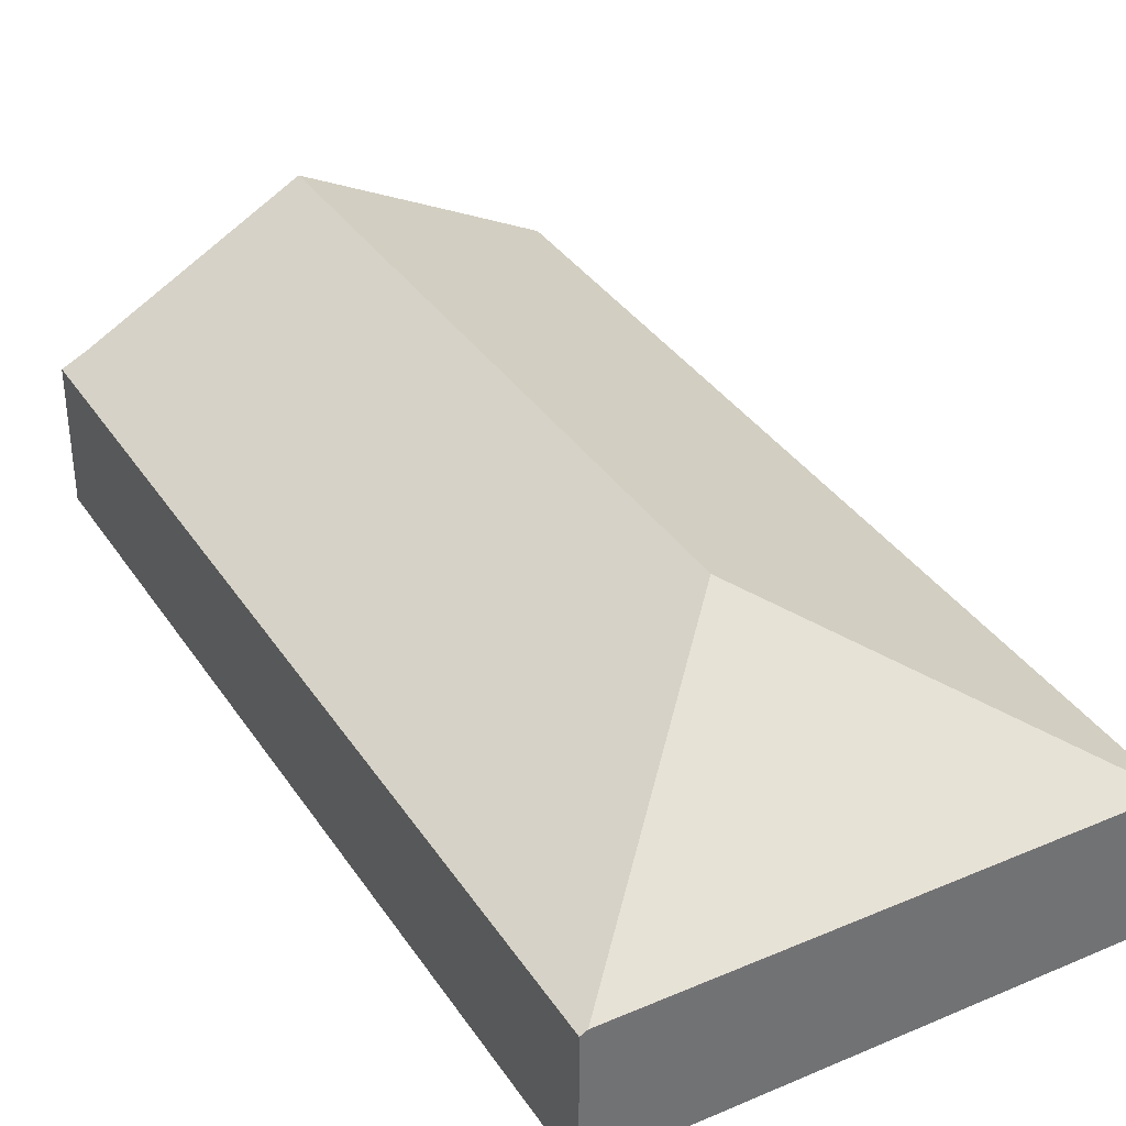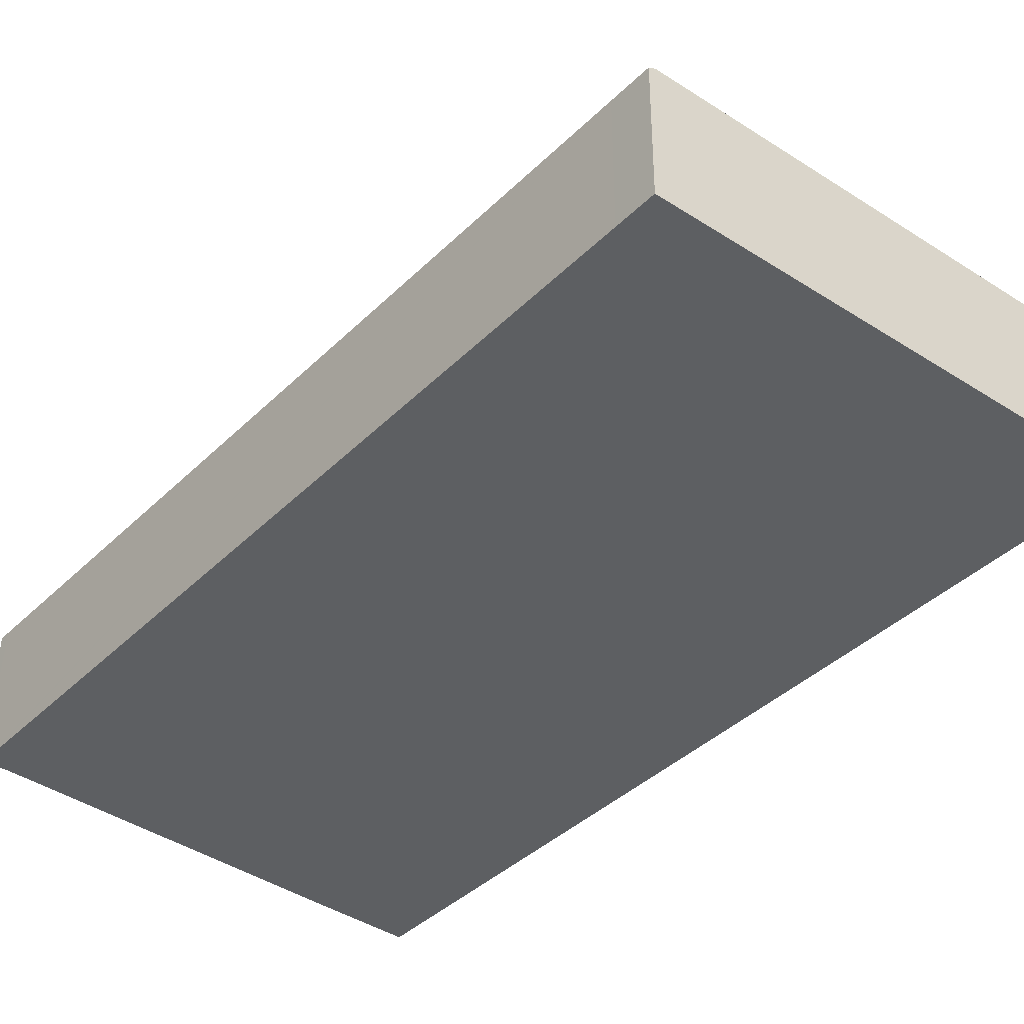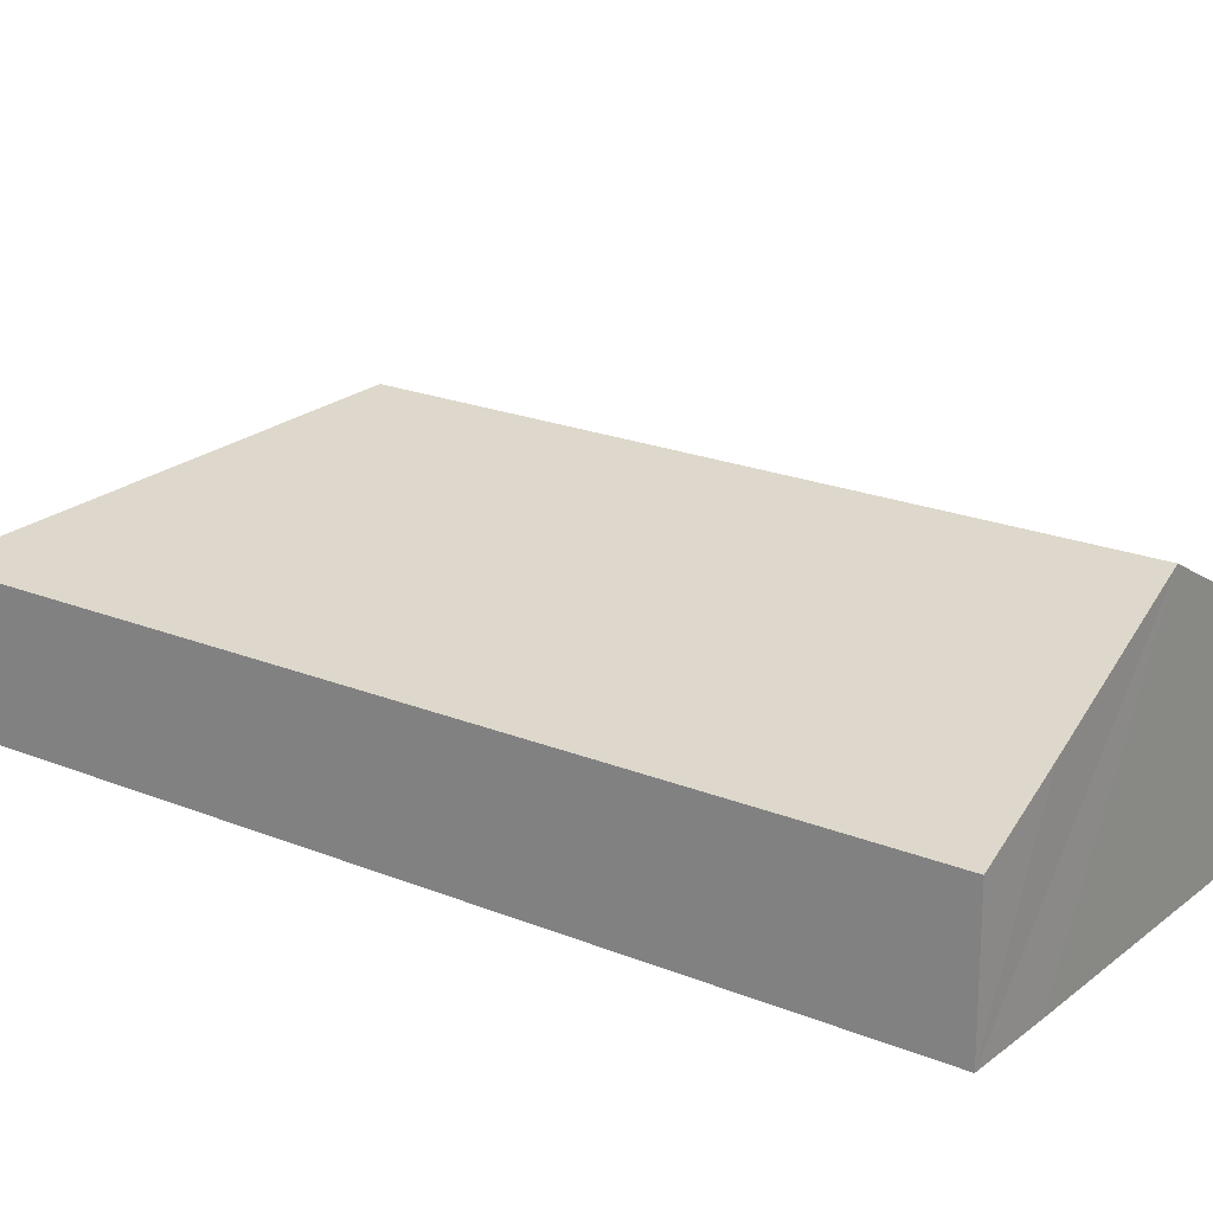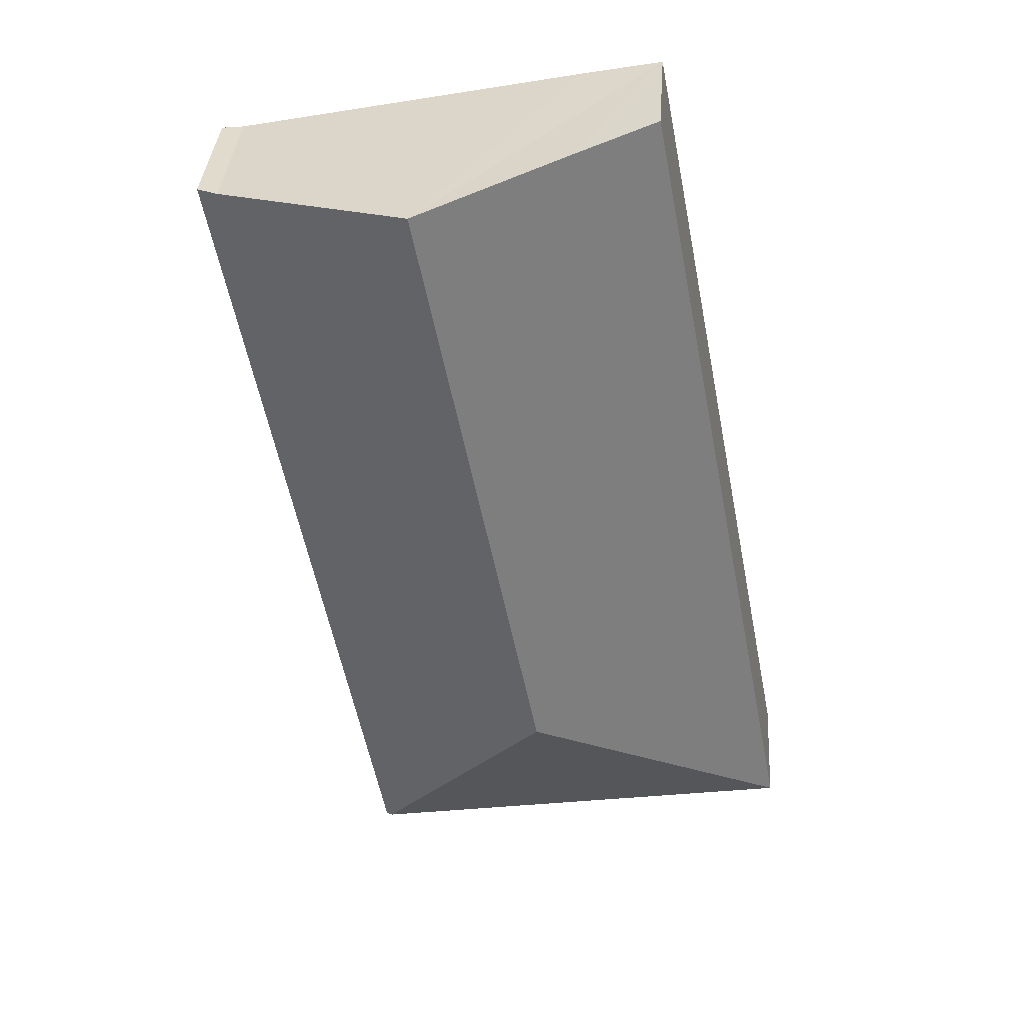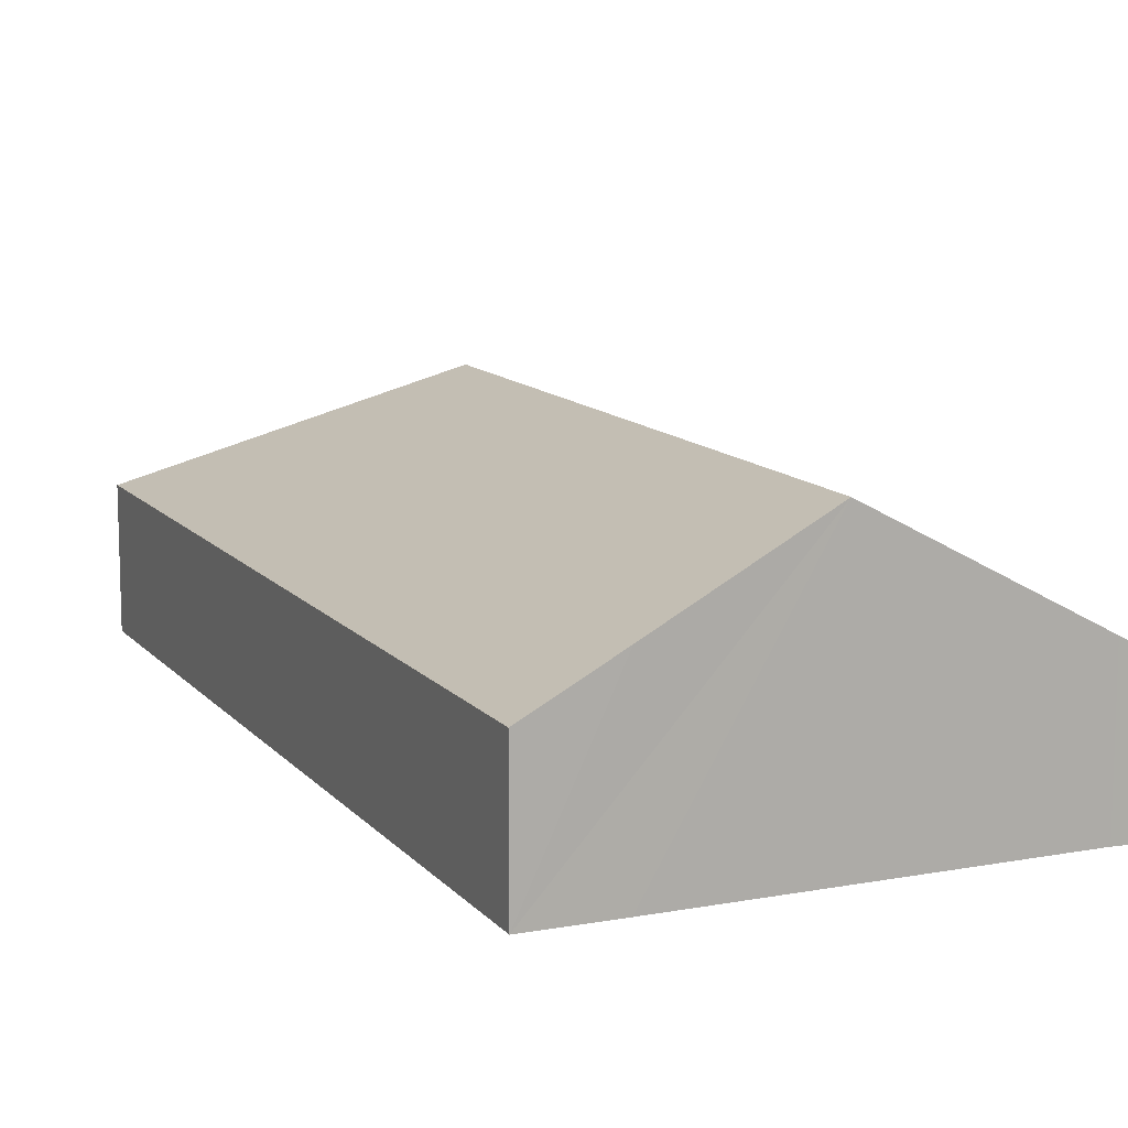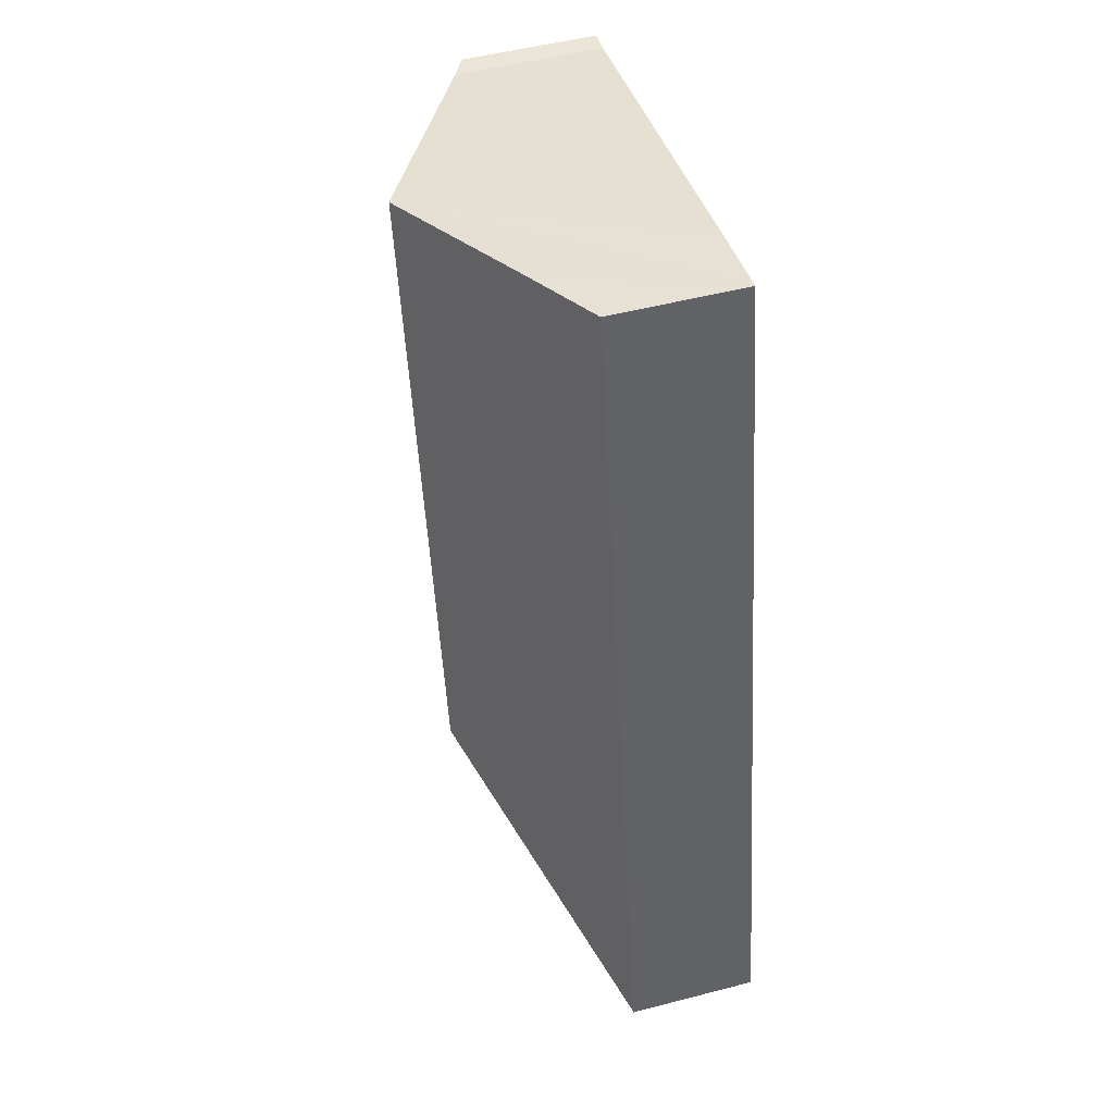
<metadata>
{"format":"obj","ext":"obj","renderer":"f3d","projection":"perspective","resolution":1024,"background":"white","views":[{"elev":36.8,"azim":160.8,"up":"+Y"},{"elev":-39.5,"azim":150.9,"up":"+Y"},{"elev":21.0,"azim":-42.8,"up":"+Y"},{"elev":37.2,"azim":-175.8,"up":"+Z"},{"elev":11.9,"azim":-12.7,"up":"+Y"},{"elev":51.1,"azim":-105.8,"up":"+Z"}]}
</metadata>
<code>
v  4.403 4.085 3.035
v  4.026 2.806 13.73
v  6.39 4.085 13.25
v  2.72 2.101 13.99
v  0 2.101 1.286e-16
v  7.377 2.101 -1.279
v  7.593 2.052 -0.659
v  7.478 2.047 -1.297
v  9.952 2.144 12.39
v  9.62 2.338 12.6
v  9.983 2.145 12.56
v  7.478 7.942e-17 -1.297
v  0 0 0
v  7.377 7.832e-17 -1.279
v  2.72 -8.565e-16 13.99
v  4.026 -8.41e-16 13.73
v  6.39 -8.115e-16 13.25
v  9.62 -7.712e-16 12.6
v  9.983 -7.69e-16 12.56
v  9.952 -7.584e-16 12.39
v  7.593 4.035e-17 -0.659
g defaultobject
f 1 2 3
f 2 1 4
f 4 1 5
f 6 7 8
f 7 6 1
f 7 1 9
f 9 1 3
f 9 3 10
f 9 10 11
f 1 6 5
f 8 5 6
f 5 8 12
f 5 12 13
f 13 12 14
f 13 4 5
f 4 13 15
f 15 2 4
f 2 15 3
f 3 15 16
f 3 16 17
f 3 17 10
f 10 17 18
f 18 11 10
f 11 18 19
f 19 9 11
f 9 19 7
f 7 19 20
f 7 20 21
f 7 21 8
f 8 21 12
f 13 16 15
f 16 13 17
f 17 13 18
f 18 13 19
f 19 13 20
f 20 13 21
f 21 13 14
f 21 14 12

</code>
